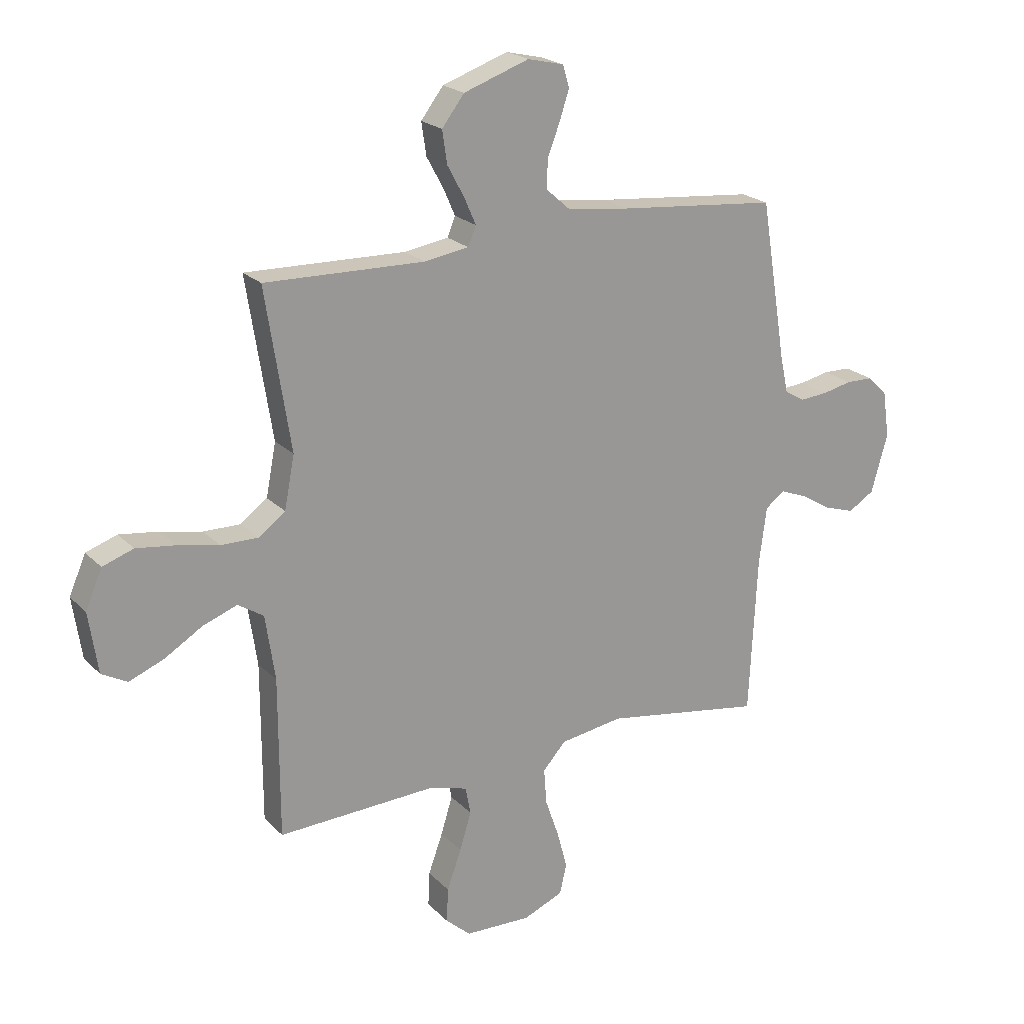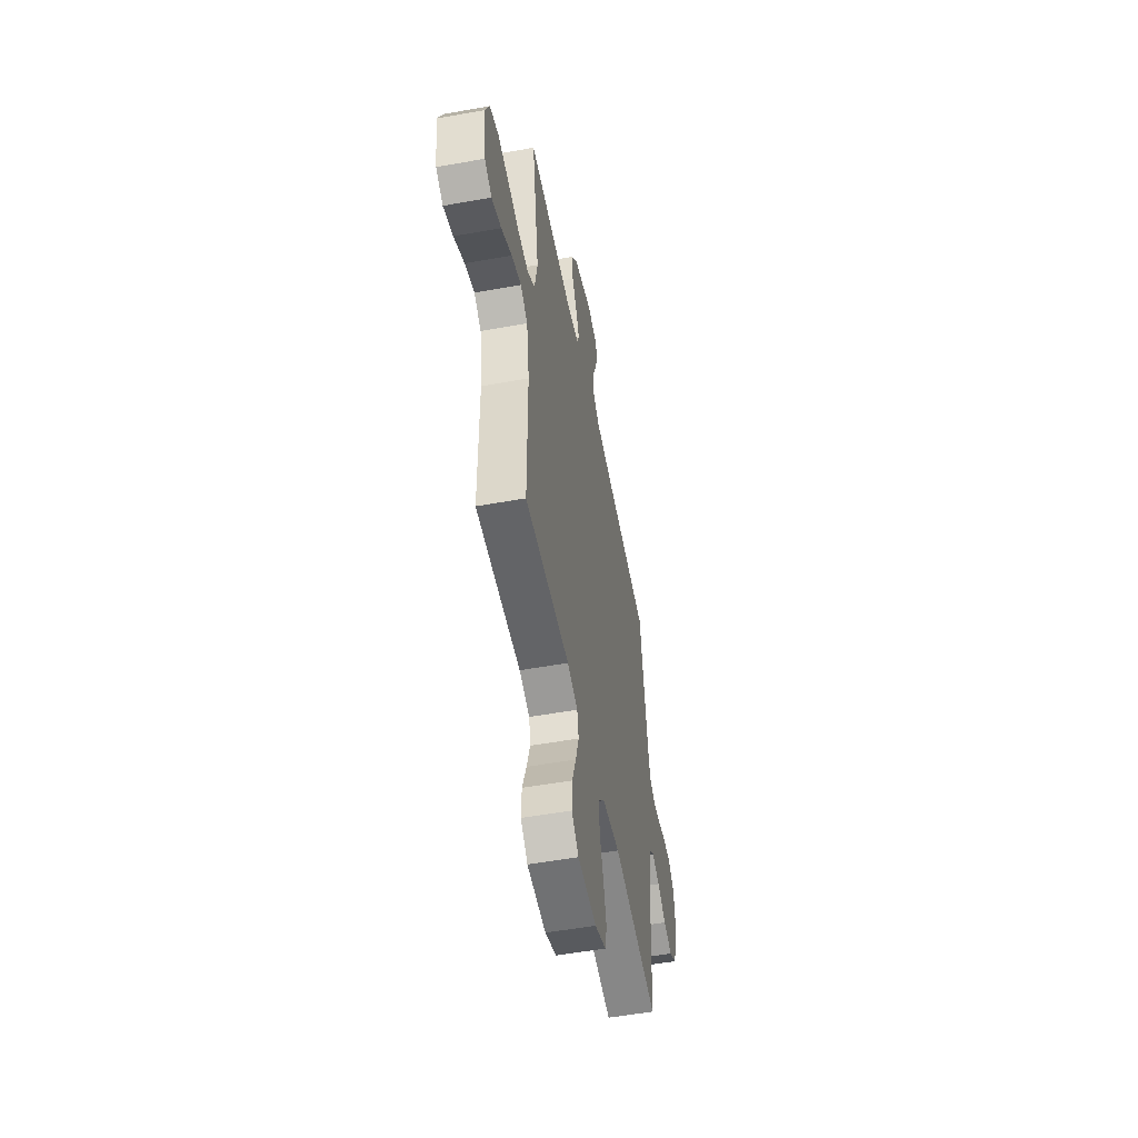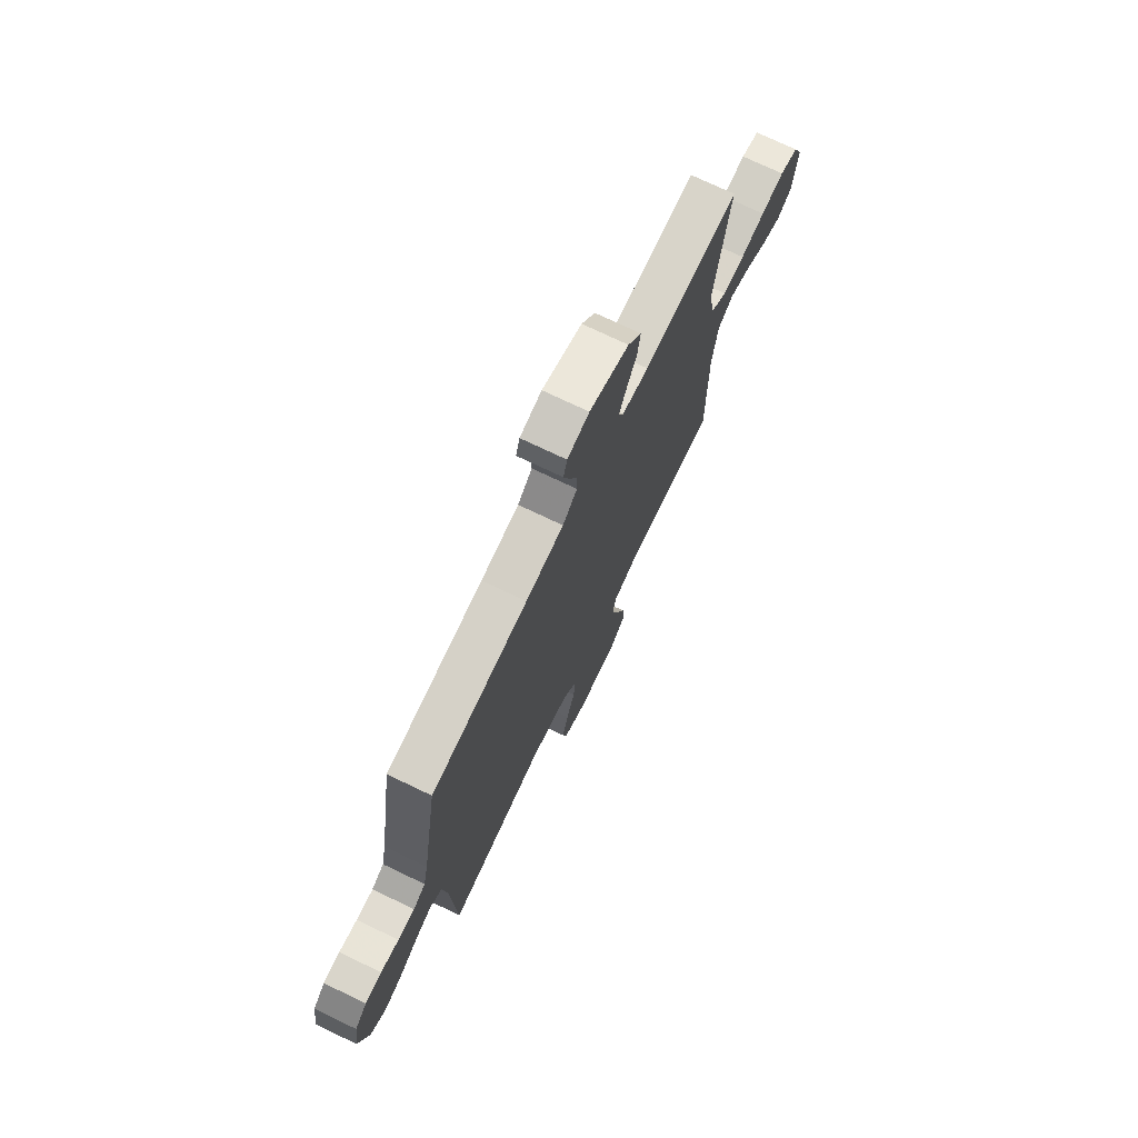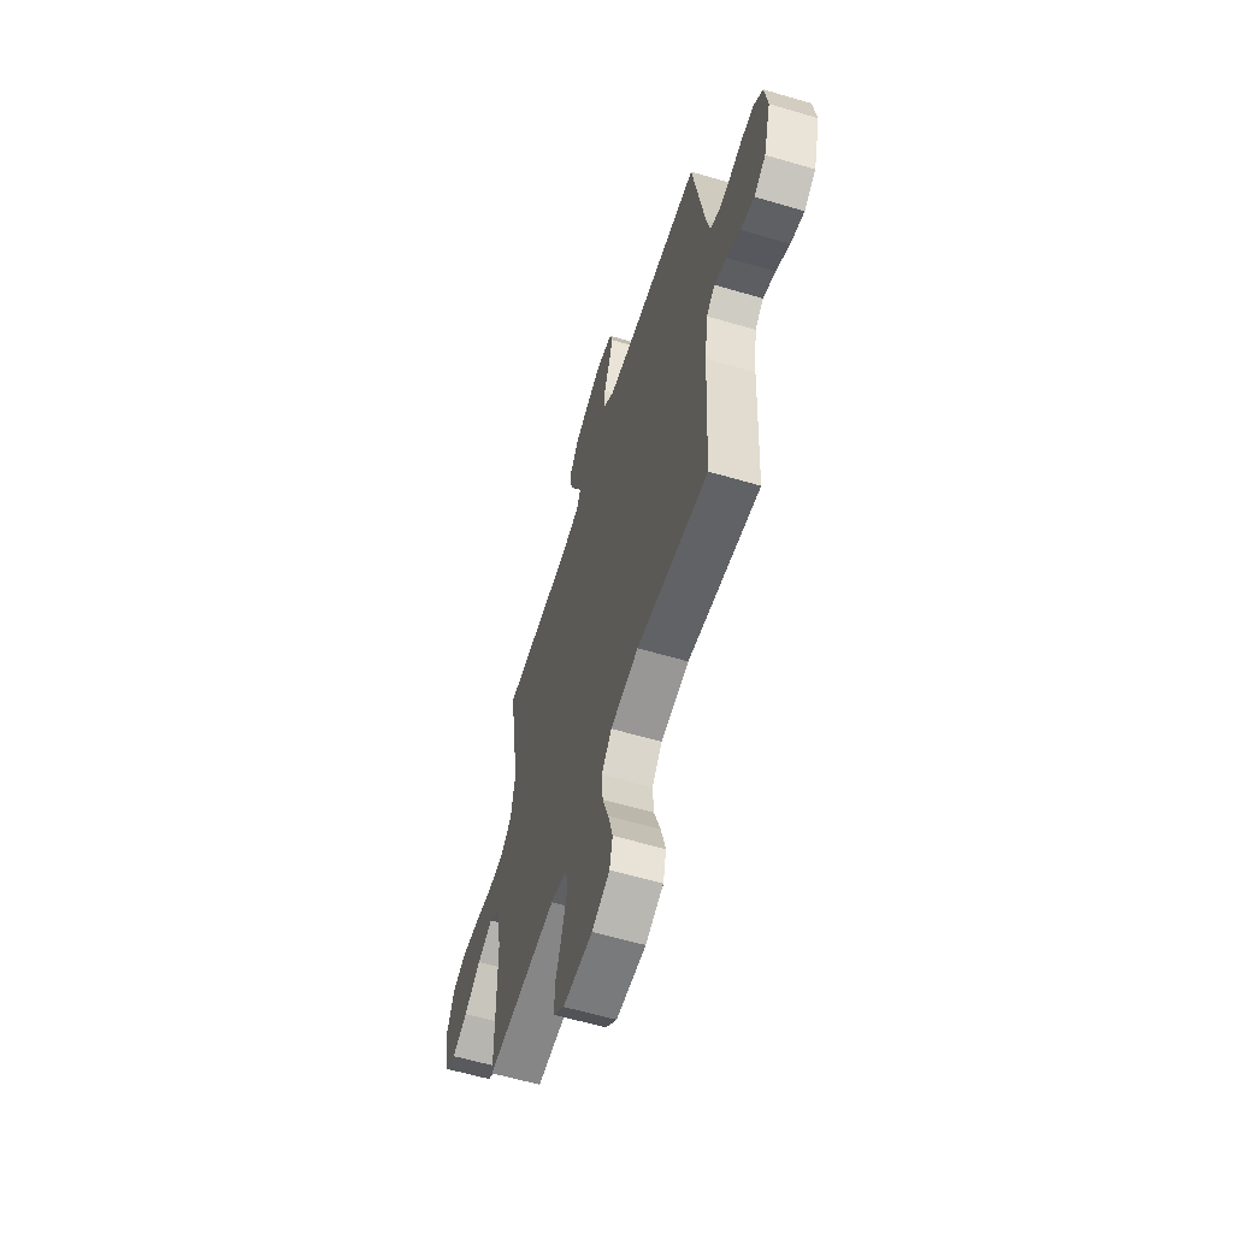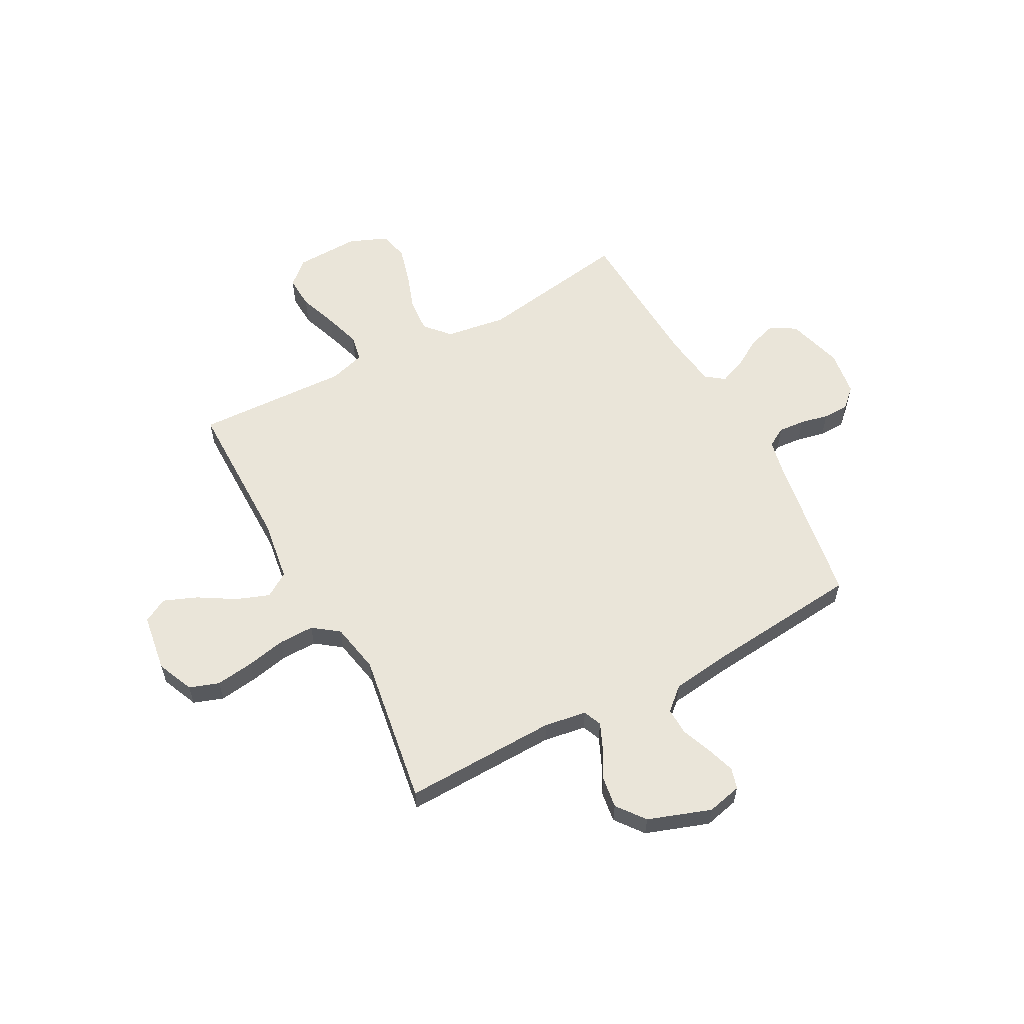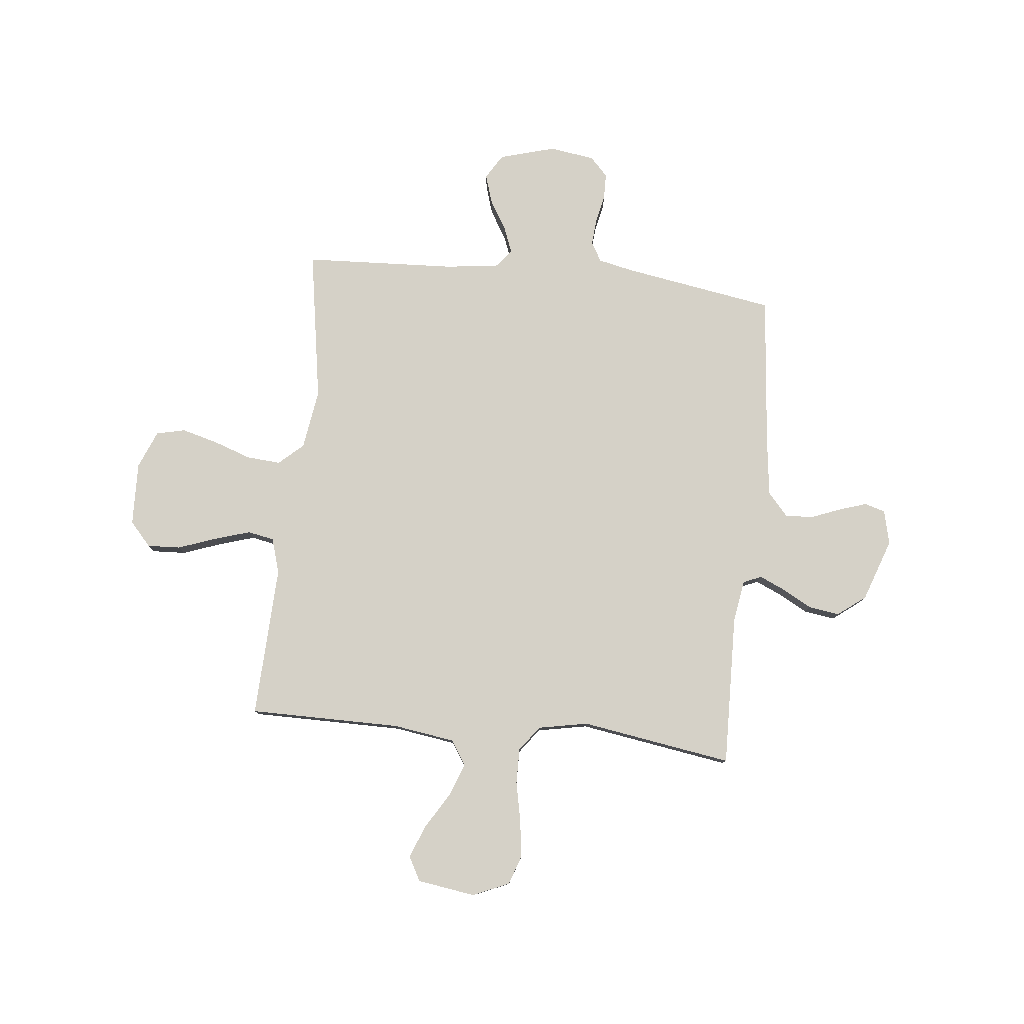
<metadata>
{"format":"obj","ext":"obj","renderer":"f3d","projection":"perspective","resolution":1024,"background":"white","views":[{"elev":21.4,"azim":-31.0,"up":"+Z"},{"elev":-53.4,"azim":-79.1,"up":"+Z"},{"elev":73.5,"azim":115.6,"up":"+Z"},{"elev":-59.8,"azim":73.1,"up":"+Z"},{"elev":58.5,"azim":-28.3,"up":"+Y"},{"elev":79.4,"azim":-84.0,"up":"+Y"}]}
</metadata>
<code>
v 0.5 0.07 -0.5
v 0.2 0.07 -0.451
v 0.081 0.07 -0.469
v 0.038 0.07 -0.517
v 0.043 0.07 -0.584
v 0.069 0.07 -0.659
v 0.088 0.07 -0.73
v 0.075 0.07 -0.787
v 0 0.07 -0.818
v -0.125 0.07 -0.814
v -0.172 0.07 -0.772
v -0.169 0.07 -0.707
v -0.142 0.07 -0.632
v -0.12 0.07 -0.561
v -0.13 0.07 -0.509
v -0.2 0.07 -0.488
v -0.5 0.07 -0.5
v -0.5 0.07 -0.2
v -0.518 0.07 -0.078
v -0.566 0.07 -0.047
v -0.631 0.07 -0.071
v -0.702 0.07 -0.114
v -0.767 0.07 -0.14
v -0.815 0.07 -0.114
v -0.832 0.07 0
v -0.801 0.07 0.072
v -0.743 0.07 0.092
v -0.669 0.07 0.082
v -0.592 0.07 0.066
v -0.522 0.07 0.065
v -0.472 0.07 0.102
v -0.453 0.07 0.2
v -0.5 0.07 0.5
v -0.2 0.07 0.492
v -0.117 0.07 0.505
v -0.102 0.07 0.541
v -0.124 0.07 0.591
v -0.156 0.07 0.65
v -0.165 0.07 0.711
v -0.123 0.07 0.766
v 0 0.07 0.809
v 0.068 0.07 0.793
v 0.08 0.07 0.752
v 0.062 0.07 0.697
v 0.039 0.07 0.638
v 0.037 0.07 0.584
v 0.082 0.07 0.544
v 0.2 0.07 0.529
v 0.5 0.07 0.5
v 0.549 0.07 0.2
v 0.564 0.07 0.131
v 0.602 0.07 0.109
v 0.654 0.07 0.113
v 0.71 0.07 0.125
v 0.761 0.07 0.124
v 0.798 0.07 0.089
v 0.811 0.07 0
v 0.78 0.07 -0.11
v 0.731 0.07 -0.14
v 0.674 0.07 -0.122
v 0.616 0.07 -0.087
v 0.565 0.07 -0.067
v 0.529 0.07 -0.094
v 0.515 0.07 -0.2
v 0.5 0 -0.5
v 0.2 0 -0.451
v 0.081 0 -0.469
v 0.038 0 -0.517
v 0.043 0 -0.584
v 0.069 0 -0.659
v 0.088 0 -0.73
v 0.075 0 -0.787
v 0 0 -0.818
v -0.125 0 -0.814
v -0.172 0 -0.772
v -0.169 0 -0.707
v -0.142 0 -0.632
v -0.12 0 -0.561
v -0.13 0 -0.509
v -0.2 0 -0.488
v -0.5 0 -0.5
v -0.5 0 -0.2
v -0.518 0 -0.078
v -0.566 0 -0.047
v -0.631 0 -0.071
v -0.702 0 -0.114
v -0.767 0 -0.14
v -0.815 0 -0.114
v -0.832 0 0
v -0.801 0 0.072
v -0.743 0 0.092
v -0.669 0 0.082
v -0.592 0 0.066
v -0.522 0 0.065
v -0.472 0 0.102
v -0.453 0 0.2
v -0.5 0 0.5
v -0.2 0 0.492
v -0.117 0 0.505
v -0.102 0 0.541
v -0.124 0 0.591
v -0.156 0 0.65
v -0.165 0 0.711
v -0.123 0 0.766
v 0 0 0.809
v 0.068 0 0.793
v 0.08 0 0.752
v 0.062 0 0.697
v 0.039 0 0.638
v 0.037 0 0.584
v 0.082 0 0.544
v 0.2 0 0.529
v 0.5 0 0.5
v 0.549 0 0.2
v 0.564 0 0.131
v 0.602 0 0.109
v 0.654 0 0.113
v 0.71 0 0.125
v 0.761 0 0.124
v 0.798 0 0.089
v 0.811 0 0
v 0.78 0 -0.11
v 0.731 0 -0.14
v 0.674 0 -0.122
v 0.616 0 -0.087
v 0.565 0 -0.067
v 0.529 0 -0.094
v 0.515 0 -0.2
f 58 59 60 61
f 58 61 62
f 57 58 62
f 56 57 62
f 53 54 55 56
f 52 53 56 62
f 51 52 62 63
f 48 49 50
f 47 48 50 51
f 42 43 44 45
f 40 41 42 45
f 40 45 46
f 37 38 39 40
f 36 37 40 46
f 35 36 46 47
f 32 33 34
f 31 32 34 35
f 26 27 28 29
f 24 25 26 29
f 24 29 30
f 21 22 23 24
f 20 21 24 30
f 19 20 30 31
f 16 17 18
f 15 16 18 19
f 10 11 12 13
f 10 13 14
f 9 10 14
f 8 9 14 15
f 5 6 7 8
f 64 1 2
f 63 64 2 3
f 47 51 63 3
f 15 19 31 35
f 5 8 15
f 4 5 15 35
f 3 4 35 47
f 125 124 123 122
f 126 125 122
f 126 122 121
f 126 121 120
f 120 119 118 117
f 126 120 117 116
f 127 126 116 115
f 114 113 112
f 115 114 112 111
f 109 108 107 106
f 109 106 105 104
f 110 109 104
f 104 103 102 101
f 110 104 101 100
f 111 110 100 99
f 98 97 96
f 99 98 96 95
f 93 92 91 90
f 93 90 89 88
f 94 93 88
f 88 87 86 85
f 94 88 85 84
f 95 94 84 83
f 82 81 80
f 83 82 80 79
f 77 76 75 74
f 78 77 74
f 78 74 73
f 79 78 73 72
f 72 71 70 69
f 66 65 128
f 67 66 128 127
f 67 127 115 111
f 99 95 83 79
f 79 72 69
f 99 79 69 68
f 111 99 68 67
f 1 65 66 2
f 2 66 67 3
f 3 67 68 4
f 4 68 69 5
f 5 69 70 6
f 6 70 71 7
f 7 71 72 8
f 8 72 73 9
f 9 73 74 10
f 10 74 75 11
f 11 75 76 12
f 12 76 77 13
f 13 77 78 14
f 14 78 79 15
f 15 79 80 16
f 16 80 81 17
f 17 81 82 18
f 18 82 83 19
f 19 83 84 20
f 20 84 85 21
f 21 85 86 22
f 22 86 87 23
f 23 87 88 24
f 24 88 89 25
f 25 89 90 26
f 26 90 91 27
f 27 91 92 28
f 28 92 93 29
f 29 93 94 30
f 30 94 95 31
f 31 95 96 32
f 32 96 97 33
f 33 97 98 34
f 34 98 99 35
f 35 99 100 36
f 36 100 101 37
f 37 101 102 38
f 38 102 103 39
f 39 103 104 40
f 40 104 105 41
f 41 105 106 42
f 42 106 107 43
f 43 107 108 44
f 44 108 109 45
f 45 109 110 46
f 46 110 111 47
f 47 111 112 48
f 48 112 113 49
f 49 113 114 50
f 50 114 115 51
f 51 115 116 52
f 52 116 117 53
f 53 117 118 54
f 54 118 119 55
f 55 119 120 56
f 56 120 121 57
f 57 121 122 58
f 58 122 123 59
f 59 123 124 60
f 60 124 125 61
f 61 125 126 62
f 62 126 127 63
f 63 127 128 64
f 64 128 65 1

</code>
